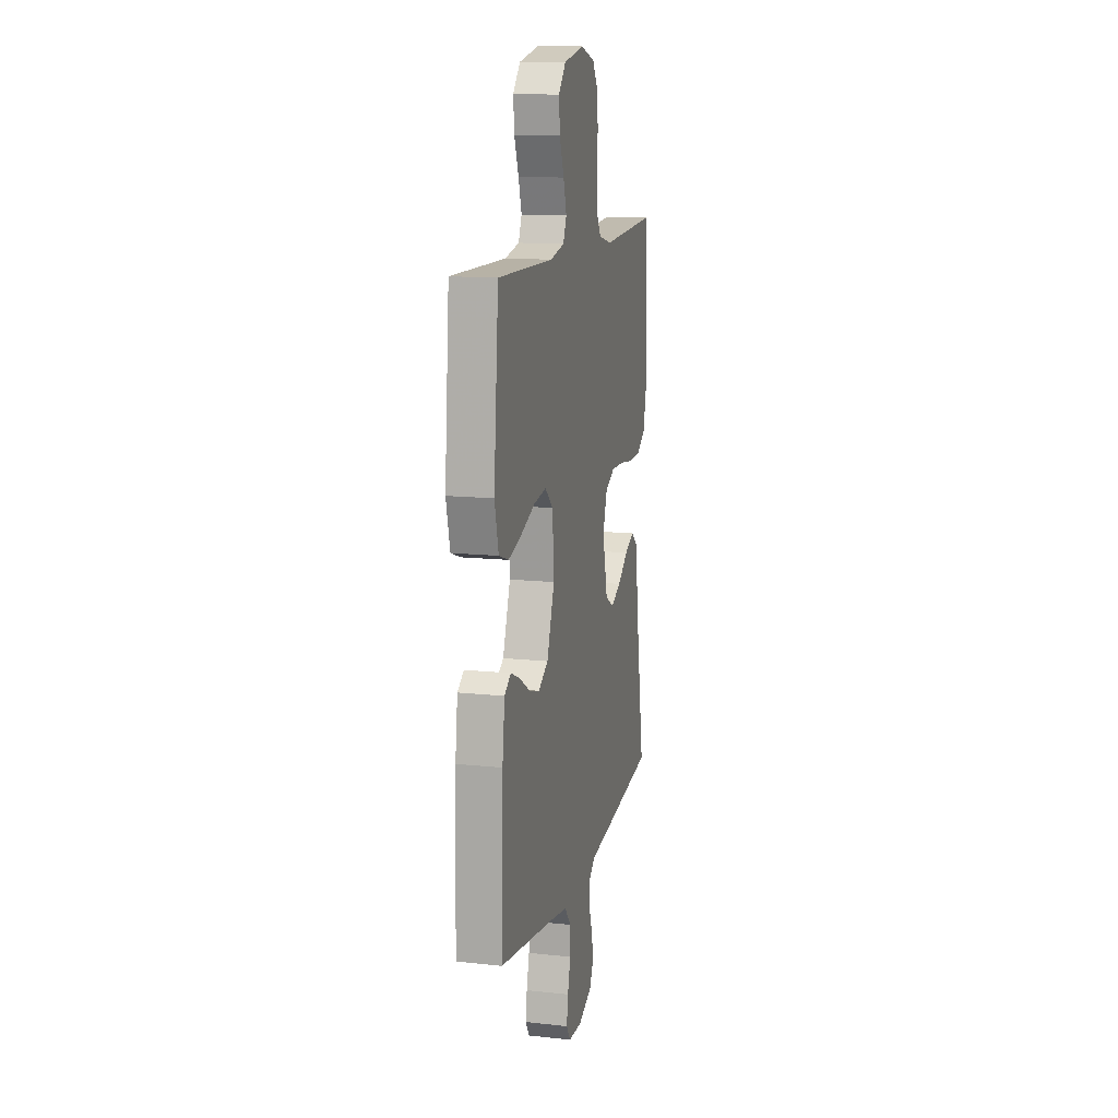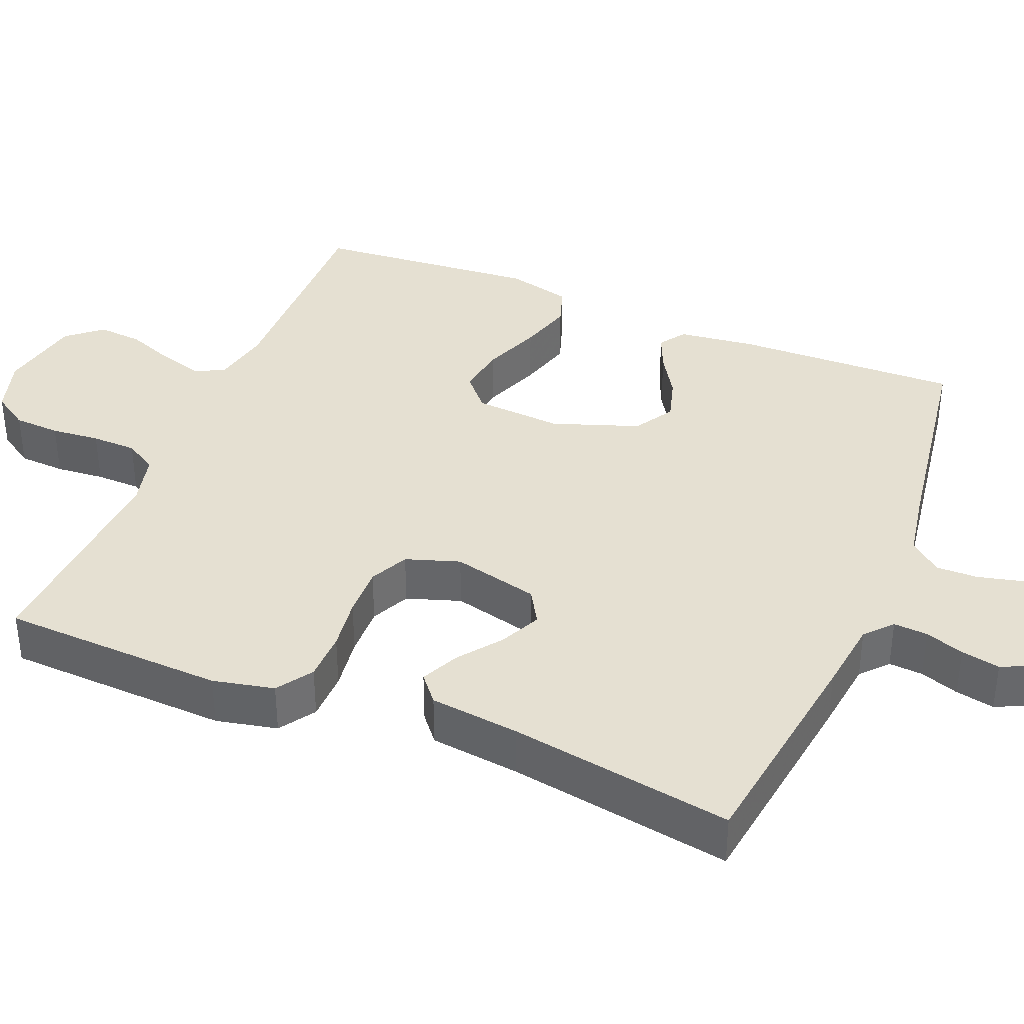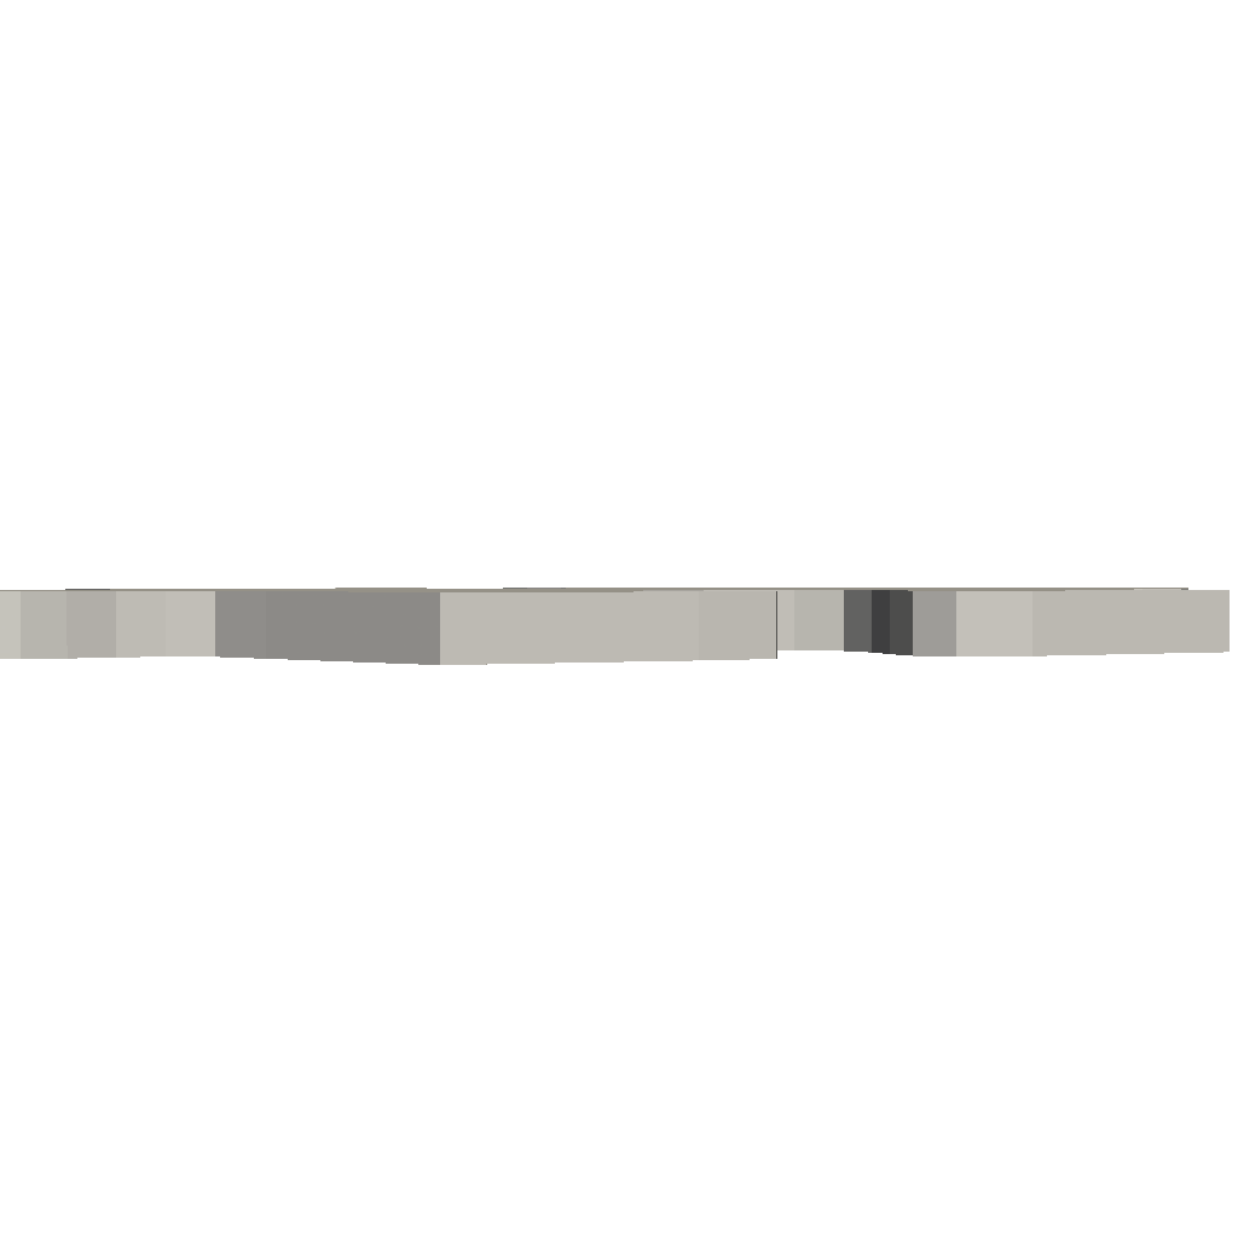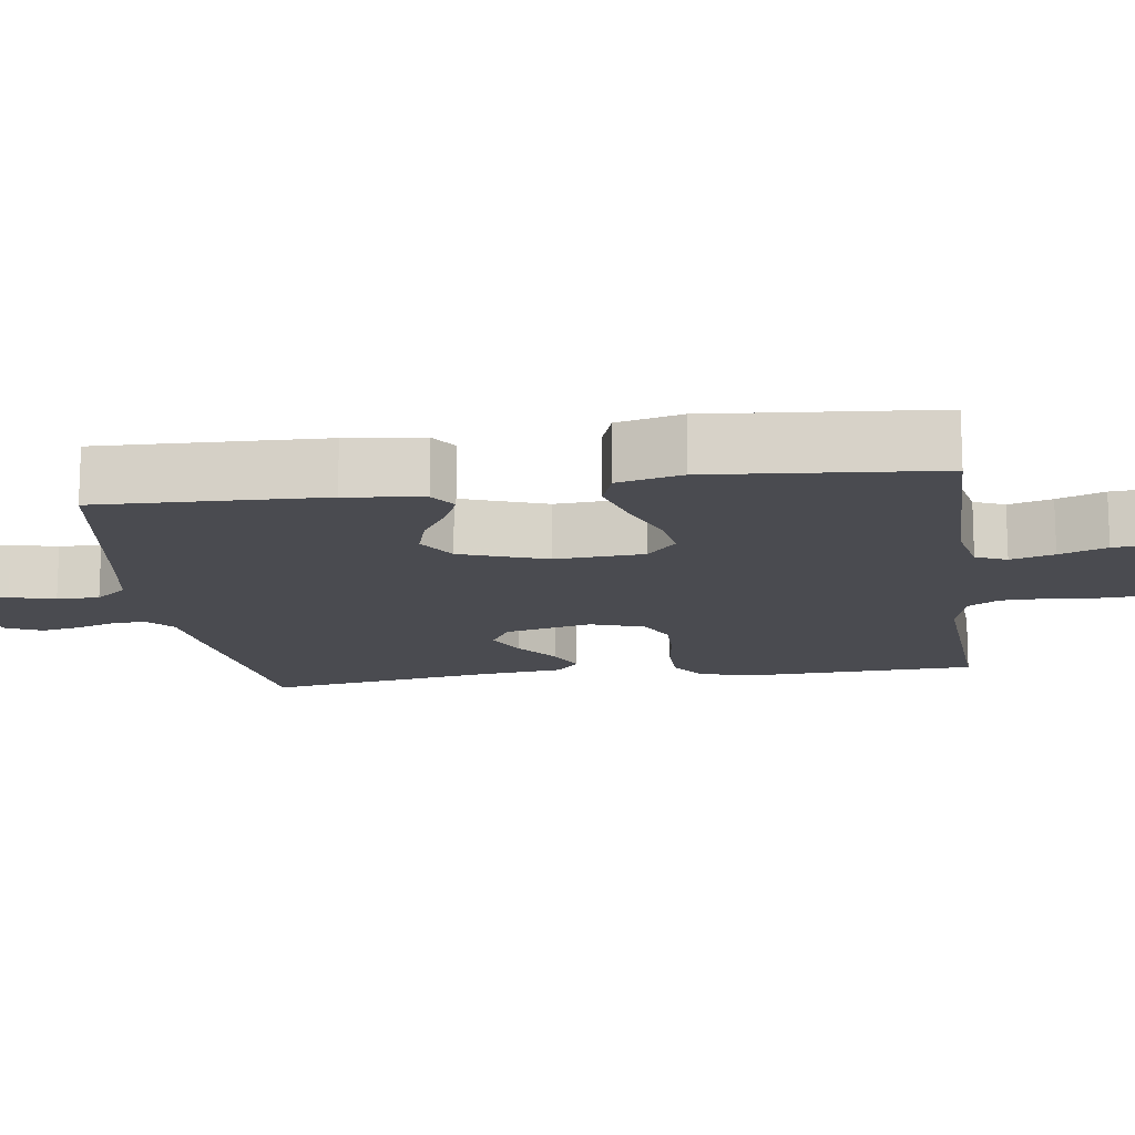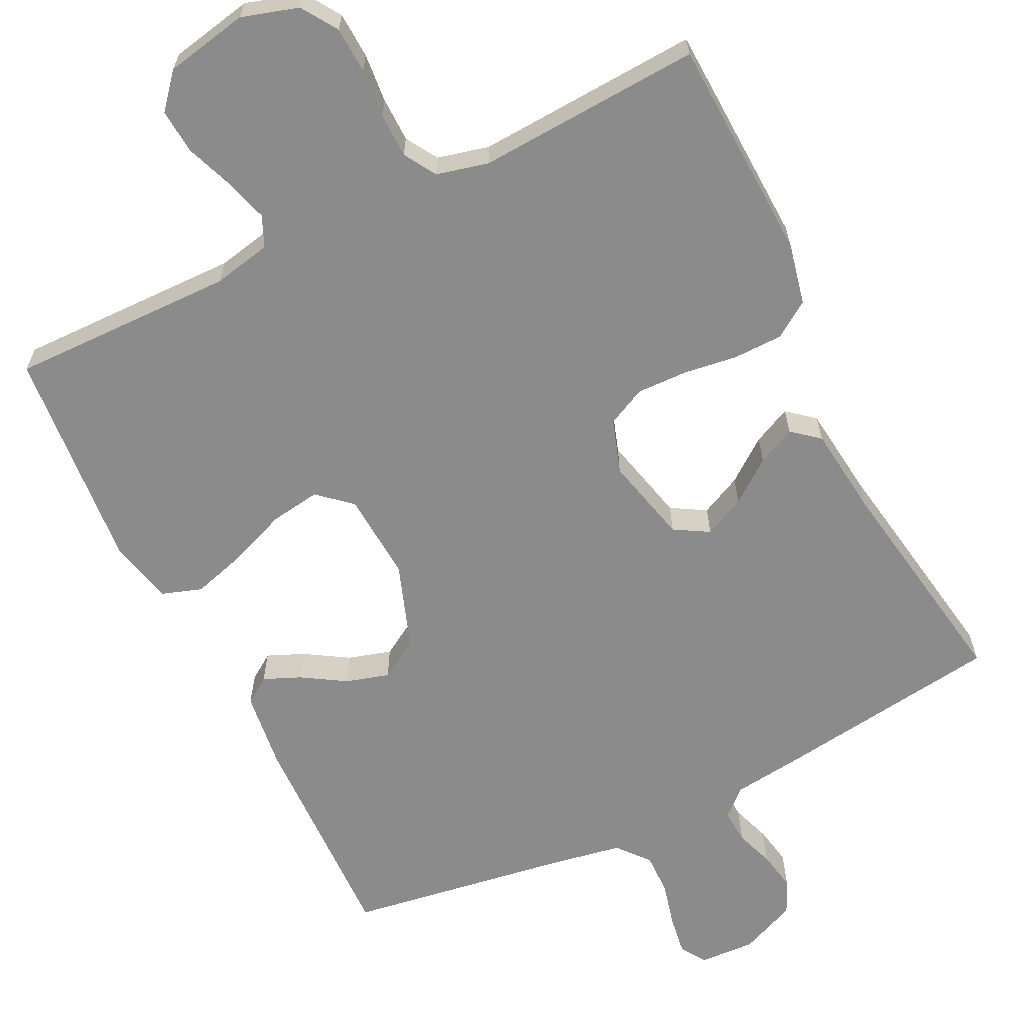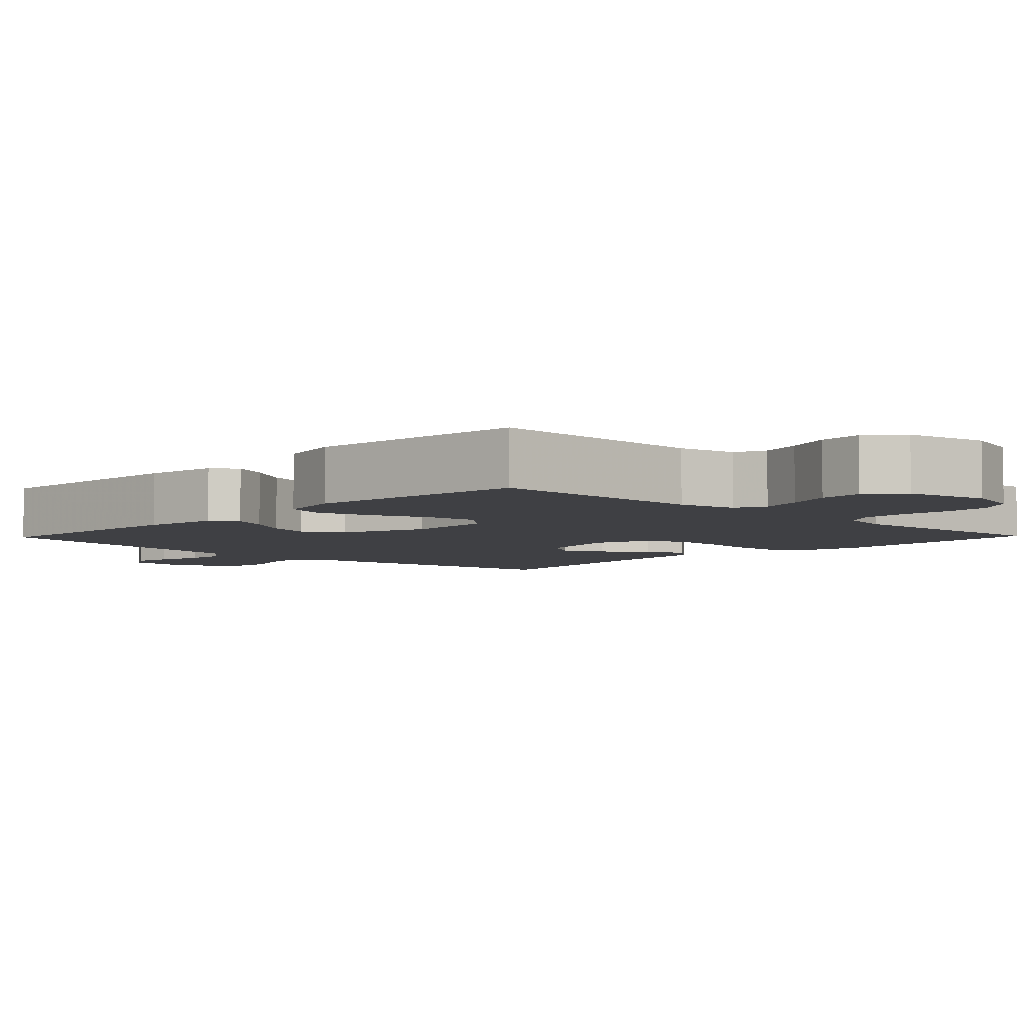
<metadata>
{"format":"obj","ext":"obj","renderer":"f3d","projection":"perspective","resolution":1024,"background":"white","views":[{"elev":13.2,"azim":-76.3,"up":"+Z"},{"elev":37.8,"azim":112.4,"up":"+Y"},{"elev":0.8,"azim":-120.8,"up":"+Y"},{"elev":-14.5,"azim":-82.0,"up":"+Y"},{"elev":-64.0,"azim":26.3,"up":"+Y"},{"elev":-5.1,"azim":-44.0,"up":"+Y"}]}
</metadata>
<code>
v 0.5 0.07 -0.5
v 0.2 0.07 -0.541
v 0.102 0.07 -0.553
v 0.066 0.07 -0.585
v 0.069 0.07 -0.631
v 0.087 0.07 -0.683
v 0.097 0.07 -0.735
v 0.076 0.07 -0.781
v 0 0.07 -0.813
v -0.074 0.07 -0.809
v -0.096 0.07 -0.775
v -0.088 0.07 -0.722
v -0.073 0.07 -0.662
v -0.072 0.07 -0.606
v -0.107 0.07 -0.564
v -0.2 0.07 -0.547
v -0.5 0.07 -0.5
v -0.491 0.07 -0.2
v -0.478 0.07 -0.097
v -0.443 0.07 -0.073
v -0.394 0.07 -0.094
v -0.336 0.07 -0.13
v -0.278 0.07 -0.147
v -0.225 0.07 -0.115
v -0.184 0.07 0
v -0.192 0.07 0.118
v -0.236 0.07 0.157
v -0.303 0.07 0.147
v -0.38 0.07 0.117
v -0.452 0.07 0.096
v -0.505 0.07 0.114
v -0.526 0.07 0.2
v -0.5 0.07 0.5
v -0.2 0.07 0.495
v -0.122 0.07 0.511
v -0.104 0.07 0.552
v -0.121 0.07 0.61
v -0.145 0.07 0.673
v -0.15 0.07 0.733
v -0.111 0.07 0.779
v 0 0.07 0.801
v 0.076 0.07 0.778
v 0.107 0.07 0.73
v 0.11 0.07 0.668
v 0.104 0.07 0.603
v 0.105 0.07 0.543
v 0.131 0.07 0.5
v 0.2 0.07 0.483
v 0.5 0.07 0.5
v 0.512 0.07 0.2
v 0.494 0.07 0.118
v 0.446 0.07 0.086
v 0.38 0.07 0.085
v 0.308 0.07 0.095
v 0.24 0.07 0.097
v 0.188 0.07 0.072
v 0.164 0.07 0
v 0.192 0.07 -0.116
v 0.238 0.07 -0.143
v 0.293 0.07 -0.117
v 0.35 0.07 -0.074
v 0.401 0.07 -0.05
v 0.437 0.07 -0.08
v 0.451 0.07 -0.2
v 0.5 0 -0.5
v 0.2 0 -0.541
v 0.102 0 -0.553
v 0.066 0 -0.585
v 0.069 0 -0.631
v 0.087 0 -0.683
v 0.097 0 -0.735
v 0.076 0 -0.781
v 0 0 -0.813
v -0.074 0 -0.809
v -0.096 0 -0.775
v -0.088 0 -0.722
v -0.073 0 -0.662
v -0.072 0 -0.606
v -0.107 0 -0.564
v -0.2 0 -0.547
v -0.5 0 -0.5
v -0.491 0 -0.2
v -0.478 0 -0.097
v -0.443 0 -0.073
v -0.394 0 -0.094
v -0.336 0 -0.13
v -0.278 0 -0.147
v -0.225 0 -0.115
v -0.184 0 0
v -0.192 0 0.118
v -0.236 0 0.157
v -0.303 0 0.147
v -0.38 0 0.117
v -0.452 0 0.096
v -0.505 0 0.114
v -0.526 0 0.2
v -0.5 0 0.5
v -0.2 0 0.495
v -0.122 0 0.511
v -0.104 0 0.552
v -0.121 0 0.61
v -0.145 0 0.673
v -0.15 0 0.733
v -0.111 0 0.779
v 0 0 0.801
v 0.076 0 0.778
v 0.107 0 0.73
v 0.11 0 0.668
v 0.104 0 0.603
v 0.105 0 0.543
v 0.131 0 0.5
v 0.2 0 0.483
v 0.5 0 0.5
v 0.512 0 0.2
v 0.494 0 0.118
v 0.446 0 0.086
v 0.38 0 0.085
v 0.308 0 0.095
v 0.24 0 0.097
v 0.188 0 0.072
v 0.164 0 0
v 0.192 0 -0.116
v 0.238 0 -0.143
v 0.293 0 -0.117
v 0.35 0 -0.074
v 0.401 0 -0.05
v 0.437 0 -0.08
v 0.451 0 -0.2
f 62 63 64
f 61 62 64
f 60 61 64
f 1 2 3
f 64 1 3
f 60 64 3
f 59 60 3
f 58 59 3 4
f 57 58 4
f 52 53 54
f 51 52 54
f 50 51 54
f 49 50 54
f 48 49 54
f 47 48 54 55
f 46 47 55 56
f 43 44 45
f 42 43 45
f 41 42 45
f 40 41 45
f 39 40 45
f 38 39 45
f 37 38 45
f 36 37 45 46
f 46 56 57
f 36 46 57
f 35 36 57
f 32 33 34
f 31 32 34
f 30 31 34
f 29 30 34
f 28 29 34
f 27 28 34 35
f 20 21 22
f 19 20 22
f 18 19 22
f 17 18 22
f 16 17 22
f 15 16 22 23
f 14 15 23 24
f 11 12 13
f 10 11 13
f 9 10 13
f 8 9 13
f 7 8 13
f 6 7 13
f 5 6 13
f 4 5 13 14
f 14 24 25
f 4 14 25
f 57 4 25
f 26 27 35 57
f 25 26 57
f 128 127 126
f 128 126 125
f 128 125 124
f 67 66 65
f 67 65 128
f 67 128 124
f 67 124 123
f 68 67 123 122
f 68 122 121
f 118 117 116
f 118 116 115
f 118 115 114
f 118 114 113
f 118 113 112
f 119 118 112 111
f 120 119 111 110
f 109 108 107
f 109 107 106
f 109 106 105
f 109 105 104
f 109 104 103
f 109 103 102
f 109 102 101
f 110 109 101 100
f 121 120 110
f 121 110 100
f 121 100 99
f 98 97 96
f 98 96 95
f 98 95 94
f 98 94 93
f 98 93 92
f 99 98 92 91
f 86 85 84
f 86 84 83
f 86 83 82
f 86 82 81
f 86 81 80
f 87 86 80 79
f 88 87 79 78
f 77 76 75
f 77 75 74
f 77 74 73
f 77 73 72
f 77 72 71
f 77 71 70
f 77 70 69
f 78 77 69 68
f 89 88 78
f 89 78 68
f 89 68 121
f 121 99 91 90
f 121 90 89
f 1 65 66 2
f 2 66 67 3
f 3 67 68 4
f 4 68 69 5
f 5 69 70 6
f 6 70 71 7
f 7 71 72 8
f 8 72 73 9
f 9 73 74 10
f 10 74 75 11
f 11 75 76 12
f 12 76 77 13
f 13 77 78 14
f 14 78 79 15
f 15 79 80 16
f 16 80 81 17
f 17 81 82 18
f 18 82 83 19
f 19 83 84 20
f 20 84 85 21
f 21 85 86 22
f 22 86 87 23
f 23 87 88 24
f 24 88 89 25
f 25 89 90 26
f 26 90 91 27
f 27 91 92 28
f 28 92 93 29
f 29 93 94 30
f 30 94 95 31
f 31 95 96 32
f 32 96 97 33
f 33 97 98 34
f 34 98 99 35
f 35 99 100 36
f 36 100 101 37
f 37 101 102 38
f 38 102 103 39
f 39 103 104 40
f 40 104 105 41
f 41 105 106 42
f 42 106 107 43
f 43 107 108 44
f 44 108 109 45
f 45 109 110 46
f 46 110 111 47
f 47 111 112 48
f 48 112 113 49
f 49 113 114 50
f 50 114 115 51
f 51 115 116 52
f 52 116 117 53
f 53 117 118 54
f 54 118 119 55
f 55 119 120 56
f 56 120 121 57
f 57 121 122 58
f 58 122 123 59
f 59 123 124 60
f 60 124 125 61
f 61 125 126 62
f 62 126 127 63
f 63 127 128 64
f 64 128 65 1

</code>
